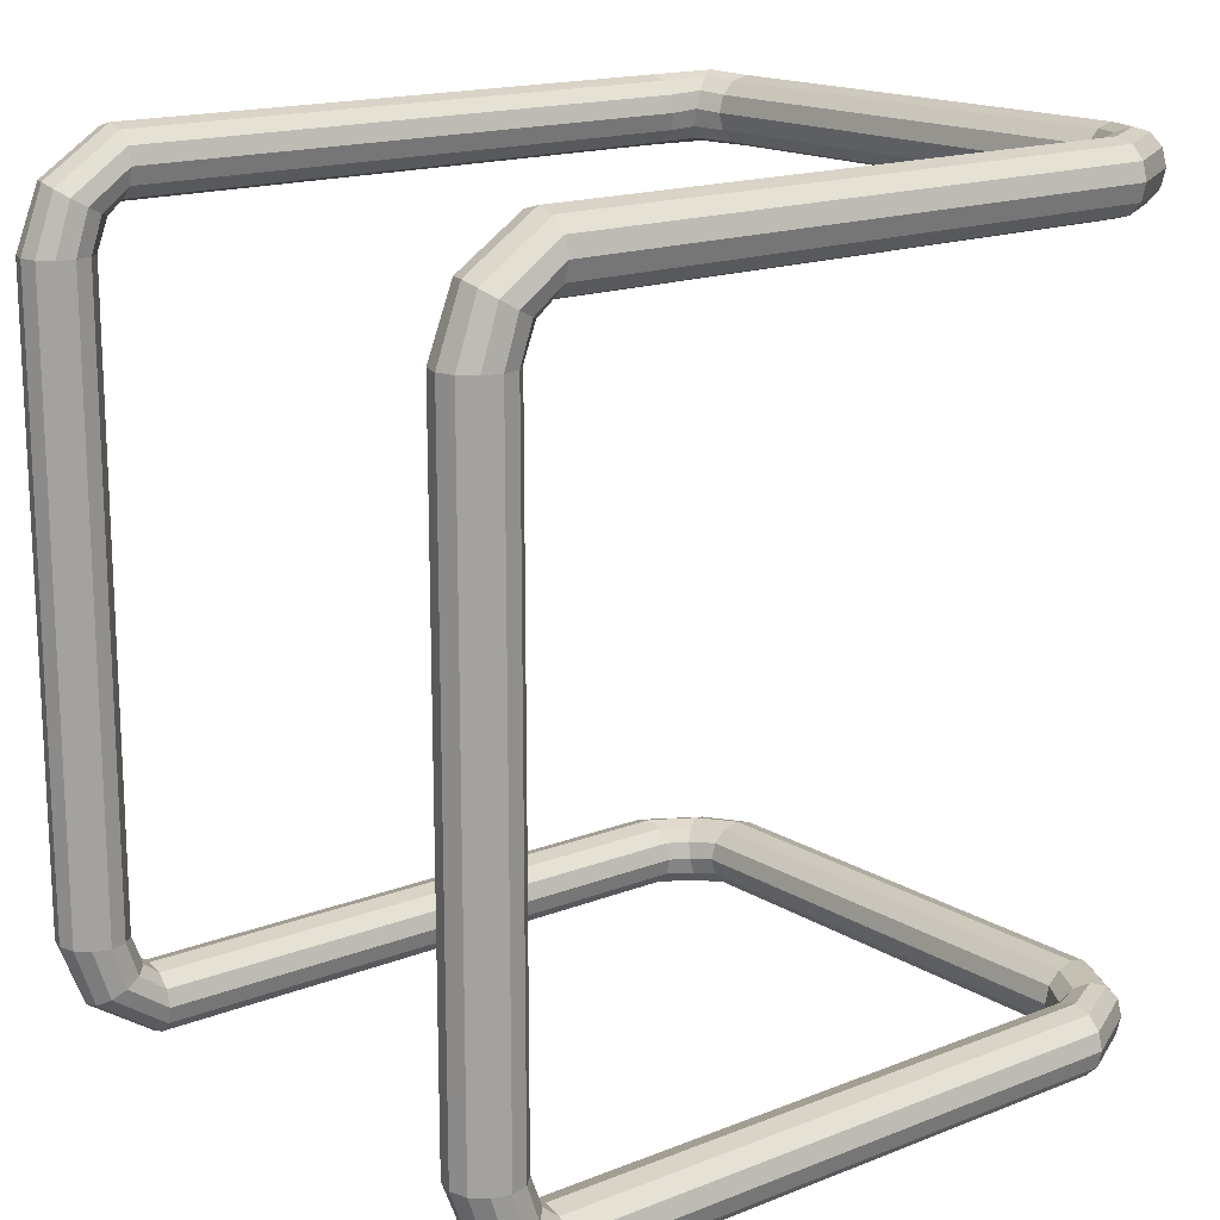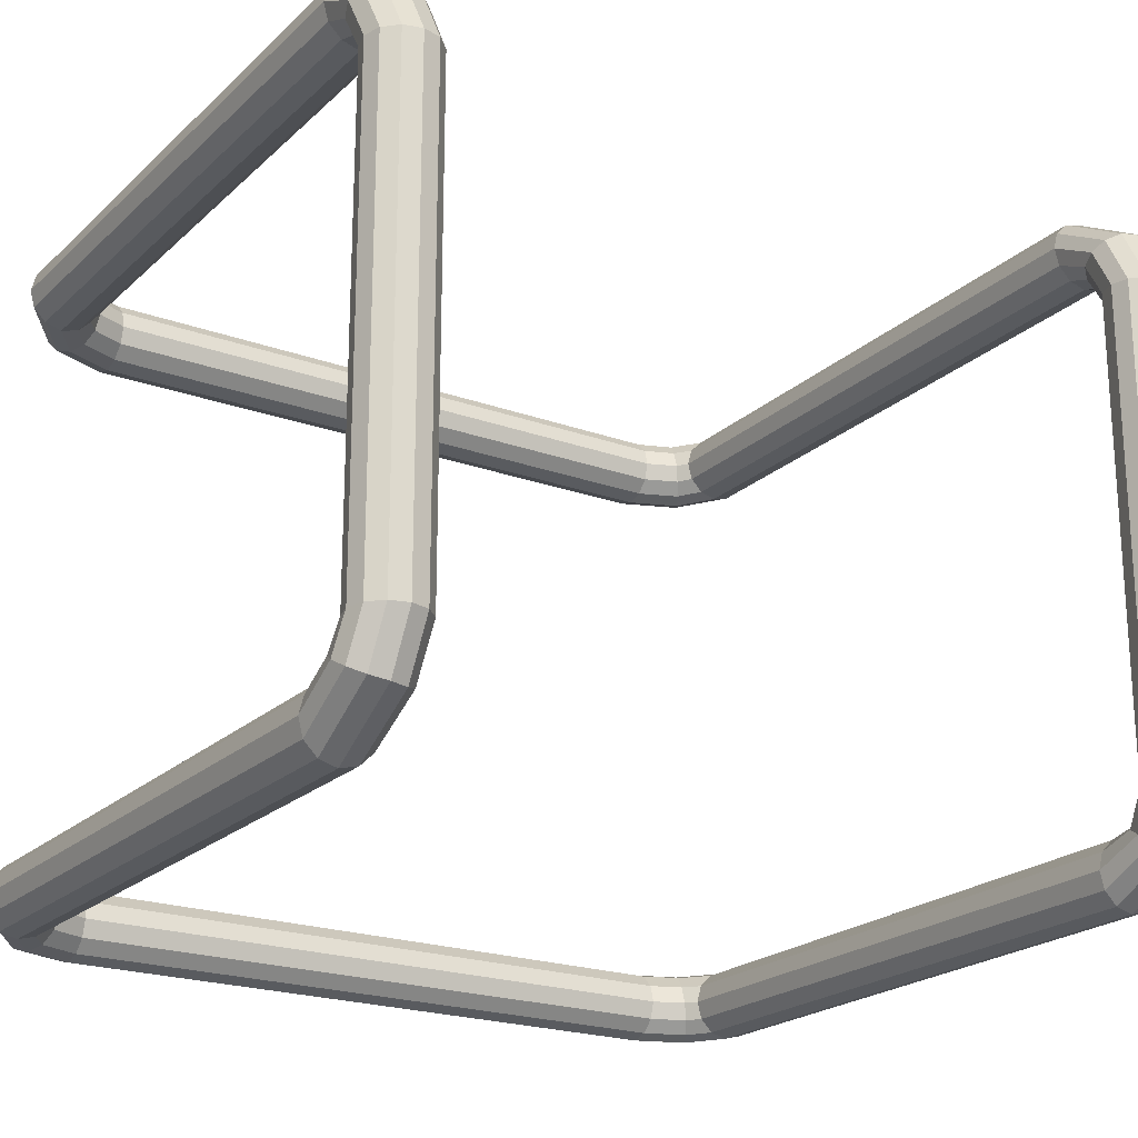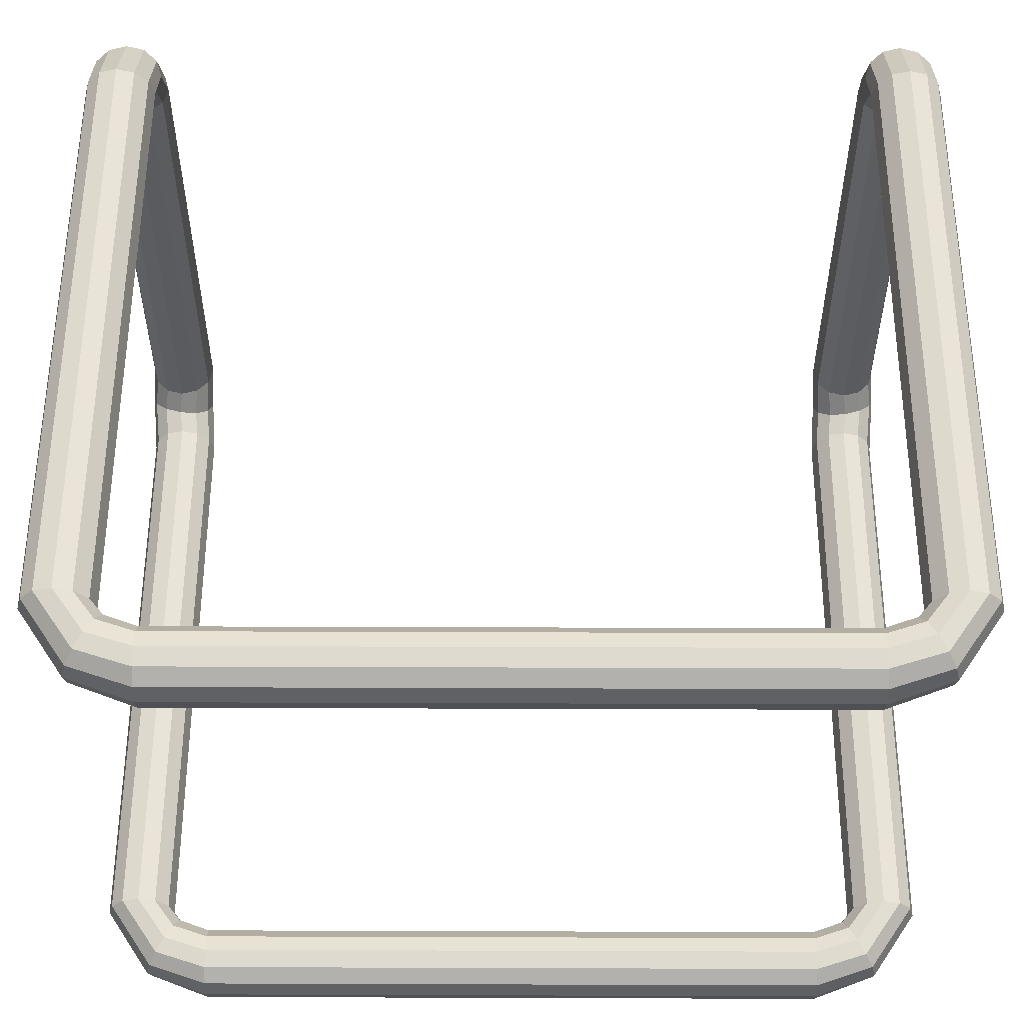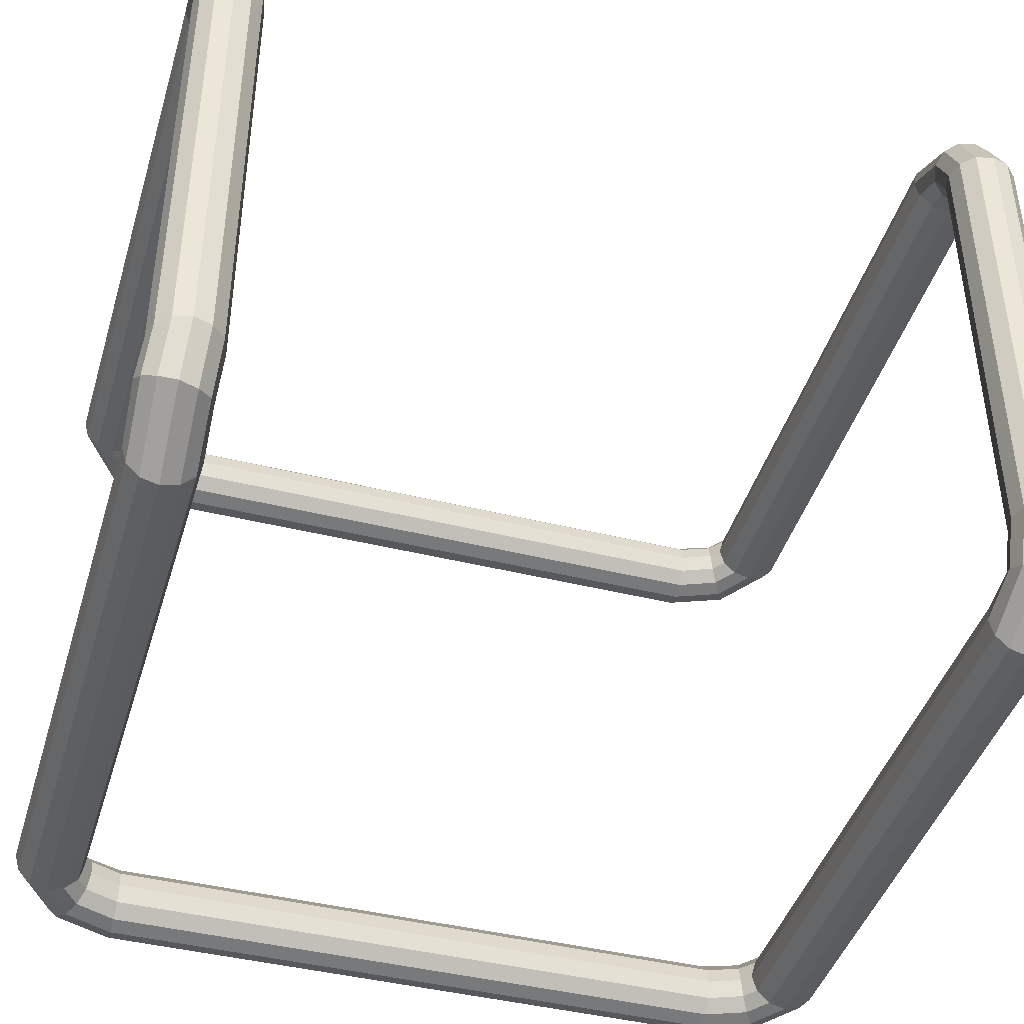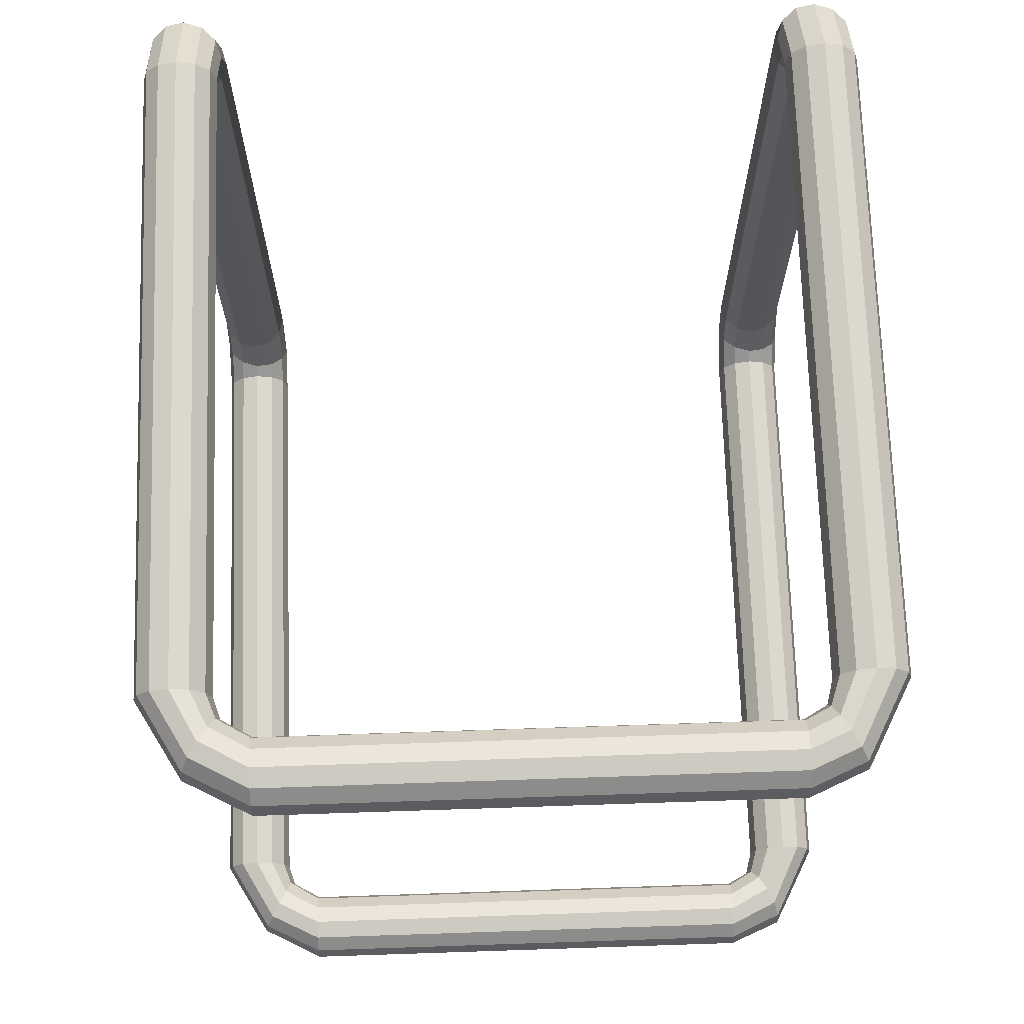
<metadata>
{"format":"obj","ext":"obj","renderer":"f3d","projection":"perspective","resolution":1024,"background":"white","views":[{"elev":16.4,"azim":141.2,"up":"+Z"},{"elev":-21.5,"azim":-122.7,"up":"+Y"},{"elev":55.8,"azim":90.2,"up":"+Y"},{"elev":-43.0,"azim":-106.4,"up":"+Y"},{"elev":71.1,"azim":-91.9,"up":"+Z"}]}
</metadata>
<code>
o Circle_Circle.001
v 3.986 0.2191 -2.011
v 3.877 0.1897 -2.011
v 3.797 0.1095 -2.011
v 3.767 0 -2.011
v 3.797 -0.1095 -2.011
v 3.877 -0.1897 -2.011
v 3.986 -0.2191 -2.011
v 4.096 -0.1897 -2.011
v 4.176 -0.1095 -2.011
v 4.205 0 -2.011
v 4.176 0.1095 -2.011
v 4.096 0.1897 -2.011
v 3.621 0.2191 -2.481
v 3.621 0.1897 -2.372
v 3.621 0.1095 -2.291
v 3.621 0 -2.262
v 3.621 -0.1095 -2.291
v 3.621 -0.1897 -2.372
v 3.621 -0.2191 -2.481
v 3.621 -0.1897 -2.591
v 3.621 -0.1095 -2.671
v 3.621 0 -2.7
v 3.621 0.1095 -2.671
v 3.621 0.1897 -2.591
v 3.723 0.111 -2.209
v 3.989 0.1923 -2.339
v 4.055 -0 -2.411
v 3.899 0.2221 -2.285
v 3.857 -0.2221 -2.32
v 3.8 0.1923 -2.238
v 3.949 -0.1923 -2.371
v 3.687 -0 -2.207
v 4.02 -0.111 -2.406
v 3.707 -0.111 -2.225
v 3.769 -0.1923 -2.266
v 4.046 0.111 -2.386
v -0.2251 0.2191 -2.481
v -0.2251 0.1897 -2.372
v -0.2251 0.1095 -2.291
v -0.2251 0 -2.262
v -0.2251 -0.1095 -2.291
v -0.2251 -0.1897 -2.372
v -0.2251 -0.2191 -2.481
v -0.2251 -0.1897 -2.591
v -0.2251 -0.1095 -2.671
v -0.2251 0 -2.7
v -0.2251 0.1095 -2.671
v -0.2251 0.1897 -2.591
v -0.7048 0.05655 -2.389
v -0.4384 0.1872 -2.307
v -0.3725 0.2593 -2.5
v -0.5284 0.1329 -2.278
v -0.5704 0.1676 -2.722
v -0.6273 0.0857 -2.307
v -0.4792 0.2192 -2.692
v -0.7412 0.05527 -2.5
v -0.4082 0.2539 -2.611
v -0.7212 0.0733 -2.611
v -0.6589 0.1143 -2.692
v -0.3819 0.2338 -2.389
v -0.476 0.3936 -2.591
v -0.5562 0.3936 -2.671
v -0.6657 0.3936 -2.7
v -0.7752 0.3936 -2.671
v -0.8554 0.3936 -2.591
v -0.8848 0.3936 -2.481
v -0.8554 0.3936 -2.372
v -0.7752 0.3936 -2.291
v -0.6657 0.3936 -2.262
v -0.5562 0.3936 -2.291
v -0.476 0.3936 -2.372
v -0.4467 0.3936 -2.481
v -0.476 3.42 -2.591
v -0.5562 3.42 -2.671
v -0.6657 3.42 -2.7
v -0.7752 3.42 -2.671
v -0.8554 3.42 -2.591
v -0.8848 3.42 -2.481
v -0.8554 3.42 -2.372
v -0.7752 3.42 -2.291
v -0.6657 3.42 -2.262
v -0.5562 3.42 -2.291
v -0.476 3.42 -2.372
v -0.4467 3.42 -2.481
v -0.2164 3.669 -2.591
v -0.2164 3.749 -2.671
v -0.2164 3.858 -2.7
v -0.2164 3.968 -2.671
v -0.2164 4.048 -2.591
v -0.2164 4.077 -2.481
v -0.2164 4.048 -2.372
v -0.2164 3.968 -2.291
v -0.2164 3.858 -2.262
v -0.2164 3.749 -2.291
v -0.2164 3.669 -2.372
v -0.2164 3.639 -2.481
v -0.3512 3.621 -2.379
v -0.4278 3.65 -2.683
v -0.3665 3.611 -2.602
v -0.4266 3.651 -2.297
v -0.3437 3.597 -2.49
v -0.5206 3.697 -2.267
v -0.6081 3.748 -2.297
v -0.6658 3.789 -2.379
v -0.6566 3.795 -2.602
v -0.6801 3.809 -2.49
v -0.5953 3.756 -2.683
v -0.5115 3.703 -2.713
v 3.623 3.669 -2.591
v 3.623 3.749 -2.671
v 3.623 3.858 -2.7
v 3.623 3.968 -2.671
v 3.623 4.048 -2.591
v 3.623 4.077 -2.481
v 3.623 4.048 -2.372
v 3.623 3.968 -2.291
v 3.623 3.858 -2.262
v 3.623 3.749 -2.291
v 3.623 3.669 -2.372
v 3.623 3.639 -2.481
v 3.986 4.073 -2.011
v 3.877 4.043 -2.011
v 3.797 3.963 -2.011
v 3.767 3.854 -2.011
v 3.797 3.744 -2.011
v 3.877 3.664 -2.011
v 3.986 3.635 -2.011
v 4.096 3.664 -2.011
v 4.176 3.744 -2.011
v 4.205 3.854 -2.011
v 4.176 3.963 -2.011
v 4.096 4.043 -2.011
v 3.723 3.965 -2.209
v 3.989 4.046 -2.339
v 4.055 3.854 -2.411
v 3.899 4.076 -2.285
v 3.857 3.632 -2.32
v 3.8 4.046 -2.238
v 3.949 3.661 -2.371
v 3.687 3.854 -2.207
v 4.02 3.743 -2.406
v 3.707 3.743 -2.225
v 3.769 3.661 -2.266
v 4.046 3.965 -2.386
v 3.986 0.2191 0
v 3.877 0.1897 0
v 3.797 0.1095 0
v 3.767 0 0
v 3.797 -0.1095 0
v 3.877 -0.1897 0
v 3.986 -0.2191 0
v 4.096 -0.1897 0
v 4.176 -0.1095 0
v 4.205 0 0
v 4.176 0.1095 0
v 4.096 0.1897 0
v 3.986 0.2191 2.011
v 3.877 0.1897 2.011
v 3.797 0.1095 2.011
v 3.767 0 2.011
v 3.797 -0.1095 2.011
v 3.877 -0.1897 2.011
v 3.986 -0.2191 2.011
v 4.096 -0.1897 2.011
v 4.176 -0.1095 2.011
v 4.205 0 2.011
v 4.176 0.1095 2.011
v 4.096 0.1897 2.011
v 3.621 0.2191 2.481
v 3.621 0.1897 2.372
v 3.621 0.1095 2.291
v 3.621 0 2.262
v 3.621 -0.1095 2.291
v 3.621 -0.1897 2.372
v 3.621 -0.2191 2.481
v 3.621 -0.1897 2.591
v 3.621 -0.1095 2.671
v 3.621 0 2.7
v 3.621 0.1095 2.671
v 3.621 0.1897 2.591
v 3.723 0.111 2.209
v 3.989 0.1923 2.339
v 4.055 -0 2.411
v 3.899 0.2221 2.285
v 3.857 -0.2221 2.32
v 3.8 0.1923 2.238
v 3.949 -0.1923 2.371
v 3.687 -0 2.207
v 4.02 -0.111 2.406
v 3.707 -0.111 2.225
v 3.769 -0.1923 2.266
v 4.046 0.111 2.386
v -0.2251 0.2191 2.481
v -0.2251 0.1897 2.372
v -0.2251 0.1095 2.291
v -0.2251 0 2.262
v -0.2251 -0.1095 2.291
v -0.2251 -0.1897 2.372
v -0.2251 -0.2191 2.481
v -0.2251 -0.1897 2.591
v -0.2251 -0.1095 2.671
v -0.2251 0 2.7
v -0.2251 0.1095 2.671
v -0.2251 0.1897 2.591
v -0.7048 0.05655 2.389
v -0.4384 0.1872 2.307
v -0.3725 0.2593 2.5
v -0.5284 0.1329 2.278
v -0.5704 0.1676 2.722
v -0.6273 0.0857 2.307
v -0.4792 0.2192 2.692
v -0.7412 0.05527 2.5
v -0.4082 0.2539 2.611
v -0.7212 0.0733 2.611
v -0.6589 0.1143 2.692
v -0.3819 0.2338 2.389
v -0.476 0.3936 2.591
v -0.5562 0.3936 2.671
v -0.6657 0.3936 2.7
v -0.7752 0.3936 2.671
v -0.8554 0.3936 2.591
v -0.8848 0.3936 2.481
v -0.8554 0.3936 2.372
v -0.7752 0.3936 2.291
v -0.6657 0.3936 2.262
v -0.5562 0.3936 2.291
v -0.476 0.3936 2.372
v -0.4467 0.3936 2.481
v -0.476 3.42 2.591
v -0.5562 3.42 2.671
v -0.6657 3.42 2.7
v -0.7752 3.42 2.671
v -0.8554 3.42 2.591
v -0.8848 3.42 2.481
v -0.8554 3.42 2.372
v -0.7752 3.42 2.291
v -0.6657 3.42 2.262
v -0.5562 3.42 2.291
v -0.476 3.42 2.372
v -0.4467 3.42 2.481
v -0.2164 3.669 2.591
v -0.2164 3.749 2.671
v -0.2164 3.858 2.7
v -0.2164 3.968 2.671
v -0.2164 4.048 2.591
v -0.2164 4.077 2.481
v -0.2164 4.048 2.372
v -0.2164 3.968 2.291
v -0.2164 3.858 2.262
v -0.2164 3.749 2.291
v -0.2164 3.669 2.372
v -0.2164 3.639 2.481
v -0.3512 3.621 2.379
v -0.4278 3.65 2.683
v -0.3665 3.611 2.602
v -0.4266 3.651 2.297
v -0.3437 3.597 2.49
v -0.5206 3.697 2.267
v -0.6081 3.748 2.297
v -0.6658 3.789 2.379
v -0.6566 3.795 2.602
v -0.6801 3.809 2.49
v -0.5953 3.756 2.683
v -0.5115 3.703 2.713
v 3.623 3.669 2.591
v 3.623 3.749 2.671
v 3.623 3.858 2.7
v 3.623 3.968 2.671
v 3.623 4.048 2.591
v 3.623 4.077 2.481
v 3.623 4.048 2.372
v 3.623 3.968 2.291
v 3.623 3.858 2.262
v 3.623 3.749 2.291
v 3.623 3.669 2.372
v 3.623 3.639 2.481
v 3.986 4.073 2.011
v 3.877 4.043 2.011
v 3.797 3.963 2.011
v 3.767 3.854 2.011
v 3.797 3.744 2.011
v 3.877 3.664 2.011
v 3.986 3.635 2.011
v 4.096 3.664 2.011
v 4.176 3.744 2.011
v 4.205 3.854 2.011
v 4.176 3.963 2.011
v 4.096 4.043 2.011
v 3.723 3.965 2.209
v 3.989 4.046 2.339
v 4.055 3.854 2.411
v 3.899 4.076 2.285
v 3.857 3.632 2.32
v 3.8 4.046 2.238
v 3.949 3.661 2.371
v 3.687 3.854 2.207
v 4.02 3.743 2.406
v 3.707 3.743 2.225
v 3.769 3.661 2.266
v 4.046 3.965 2.386
v 3.986 4.073 0
v 3.877 4.043 0
v 3.797 3.963 0
v 3.767 3.854 0
v 3.797 3.744 0
v 3.877 3.664 0
v 3.986 3.635 0
v 4.096 3.664 0
v 4.176 3.744 0
v 4.205 3.854 0
v 4.176 3.963 0
v 4.096 4.043 0
f 151 150 6 7
f 148 147 3 4
f 155 154 10 11
f 152 151 7 8
f 149 148 4 5
f 156 155 11 12
f 146 145 1 2
f 153 152 8 9
f 150 149 5 6
f 145 156 12 1
f 147 146 2 3
f 154 153 9 10
f 5 4 32 34
f 12 11 36 26
f 2 1 28 30
f 9 8 31 33
f 6 5 34 35
f 1 12 26 28
f 3 2 30 25
f 10 9 33 27
f 7 6 35 29
f 4 3 25 32
f 11 10 27 36
f 8 7 29 31
f 17 16 40 41
f 34 32 16 17
f 30 28 13 14
f 35 34 17 18
f 25 30 14 15
f 29 35 18 19
f 36 27 22 23
f 26 36 23 24
f 33 31 20 21
f 28 26 24 13
f 27 33 21 22
f 32 25 15 16
f 31 29 19 20
f 24 23 47 48
f 14 13 37 38
f 21 20 44 45
f 18 17 41 42
f 13 24 48 37
f 15 14 38 39
f 22 21 45 46
f 19 18 42 43
f 16 15 39 40
f 23 22 46 47
f 20 19 43 44
f 37 48 57 51
f 48 47 55 57
f 47 46 53 55
f 46 45 59 53
f 45 44 58 59
f 44 43 56 58
f 43 42 49 56
f 42 41 54 49
f 41 40 52 54
f 40 39 50 52
f 39 38 60 50
f 38 37 51 60
f 51 72 71 60
f 60 71 70 50
f 50 70 69 52
f 52 69 68 54
f 54 68 67 49
f 49 67 66 56
f 56 66 65 58
f 58 65 64 59
f 59 64 63 53
f 53 63 62 55
f 55 62 61 57
f 57 61 72 51
f 64 65 77 76
f 71 72 84 83
f 61 62 74 73
f 68 69 81 80
f 65 66 78 77
f 62 63 75 74
f 69 70 82 81
f 66 67 79 78
f 63 64 76 75
f 70 71 83 82
f 72 61 73 84
f 67 68 80 79
f 74 75 108 98
f 81 82 100 102
f 78 79 104 106
f 75 76 107 108
f 82 83 97 100
f 84 73 99 101
f 79 80 103 104
f 76 77 105 107
f 83 84 101 97
f 73 74 98 99
f 80 81 102 103
f 77 78 106 105
f 89 90 114 113
f 102 100 94 93
f 108 107 88 87
f 101 99 85 96
f 107 105 89 88
f 99 98 86 85
f 105 106 90 89
f 98 108 87 86
f 106 104 91 90
f 100 97 95 94
f 104 103 92 91
f 97 101 96 95
f 103 102 93 92
f 86 87 111 110
f 93 94 118 117
f 90 91 115 114
f 87 88 112 111
f 94 95 119 118
f 96 85 109 120
f 91 92 116 115
f 88 89 113 112
f 95 96 120 119
f 85 86 110 109
f 92 93 117 116
f 125 124 140 142
f 132 131 144 134
f 122 121 136 138
f 129 128 139 141
f 126 125 142 143
f 121 132 134 136
f 123 122 138 133
f 130 129 141 135
f 127 126 143 137
f 124 123 133 140
f 131 130 135 144
f 128 127 137 139
f 117 140 133 116
f 116 133 138 115
f 115 138 136 114
f 118 142 140 117
f 119 143 142 118
f 120 137 143 119
f 109 139 137 120
f 110 141 139 109
f 111 135 141 110
f 112 144 135 111
f 113 134 144 112
f 114 136 134 113
f 122 123 303 302
f 129 130 310 309
f 126 127 307 306
f 123 124 304 303
f 130 131 311 310
f 127 128 308 307
f 124 125 305 304
f 131 132 312 311
f 121 122 302 301
f 128 129 309 308
f 125 126 306 305
f 132 121 301 312
f 151 163 162 150
f 148 160 159 147
f 155 167 166 154
f 152 164 163 151
f 149 161 160 148
f 156 168 167 155
f 146 158 157 145
f 153 165 164 152
f 150 162 161 149
f 145 157 168 156
f 147 159 158 146
f 154 166 165 153
f 161 190 188 160
f 168 182 192 167
f 158 186 184 157
f 165 189 187 164
f 162 191 190 161
f 157 184 182 168
f 159 181 186 158
f 166 183 189 165
f 163 185 191 162
f 160 188 181 159
f 167 192 183 166
f 164 187 185 163
f 173 197 196 172
f 190 173 172 188
f 186 170 169 184
f 191 174 173 190
f 181 171 170 186
f 185 175 174 191
f 192 179 178 183
f 182 180 179 192
f 189 177 176 187
f 184 169 180 182
f 183 178 177 189
f 188 172 171 181
f 187 176 175 185
f 180 204 203 179
f 170 194 193 169
f 177 201 200 176
f 174 198 197 173
f 169 193 204 180
f 171 195 194 170
f 178 202 201 177
f 175 199 198 174
f 172 196 195 171
f 179 203 202 178
f 176 200 199 175
f 193 207 213 204
f 204 213 211 203
f 203 211 209 202
f 202 209 215 201
f 201 215 214 200
f 200 214 212 199
f 199 212 205 198
f 198 205 210 197
f 197 210 208 196
f 196 208 206 195
f 195 206 216 194
f 194 216 207 193
f 207 216 227 228
f 216 206 226 227
f 206 208 225 226
f 208 210 224 225
f 210 205 223 224
f 205 212 222 223
f 212 214 221 222
f 214 215 220 221
f 215 209 219 220
f 209 211 218 219
f 211 213 217 218
f 213 207 228 217
f 220 232 233 221
f 227 239 240 228
f 217 229 230 218
f 224 236 237 225
f 221 233 234 222
f 218 230 231 219
f 225 237 238 226
f 222 234 235 223
f 219 231 232 220
f 226 238 239 227
f 228 240 229 217
f 223 235 236 224
f 230 254 264 231
f 237 258 256 238
f 234 262 260 235
f 231 264 263 232
f 238 256 253 239
f 240 257 255 229
f 235 260 259 236
f 232 263 261 233
f 239 253 257 240
f 229 255 254 230
f 236 259 258 237
f 233 261 262 234
f 245 269 270 246
f 258 249 250 256
f 264 243 244 263
f 257 252 241 255
f 263 244 245 261
f 255 241 242 254
f 261 245 246 262
f 254 242 243 264
f 262 246 247 260
f 256 250 251 253
f 260 247 248 259
f 253 251 252 257
f 259 248 249 258
f 242 266 267 243
f 249 273 274 250
f 246 270 271 247
f 243 267 268 244
f 250 274 275 251
f 252 276 265 241
f 247 271 272 248
f 244 268 269 245
f 251 275 276 252
f 241 265 266 242
f 248 272 273 249
f 281 298 296 280
f 288 290 300 287
f 278 294 292 277
f 285 297 295 284
f 282 299 298 281
f 277 292 290 288
f 279 289 294 278
f 286 291 297 285
f 283 293 299 282
f 280 296 289 279
f 287 300 291 286
f 284 295 293 283
f 273 272 289 296
f 272 271 294 289
f 271 270 292 294
f 274 273 296 298
f 275 274 298 299
f 276 275 299 293
f 265 276 293 295
f 266 265 295 297
f 267 266 297 291
f 268 267 291 300
f 269 268 300 290
f 270 269 290 292
f 278 302 303 279
f 285 309 310 286
f 282 306 307 283
f 279 303 304 280
f 286 310 311 287
f 283 307 308 284
f 280 304 305 281
f 287 311 312 288
f 277 301 302 278
f 284 308 309 285
f 281 305 306 282
f 288 312 301 277

</code>
